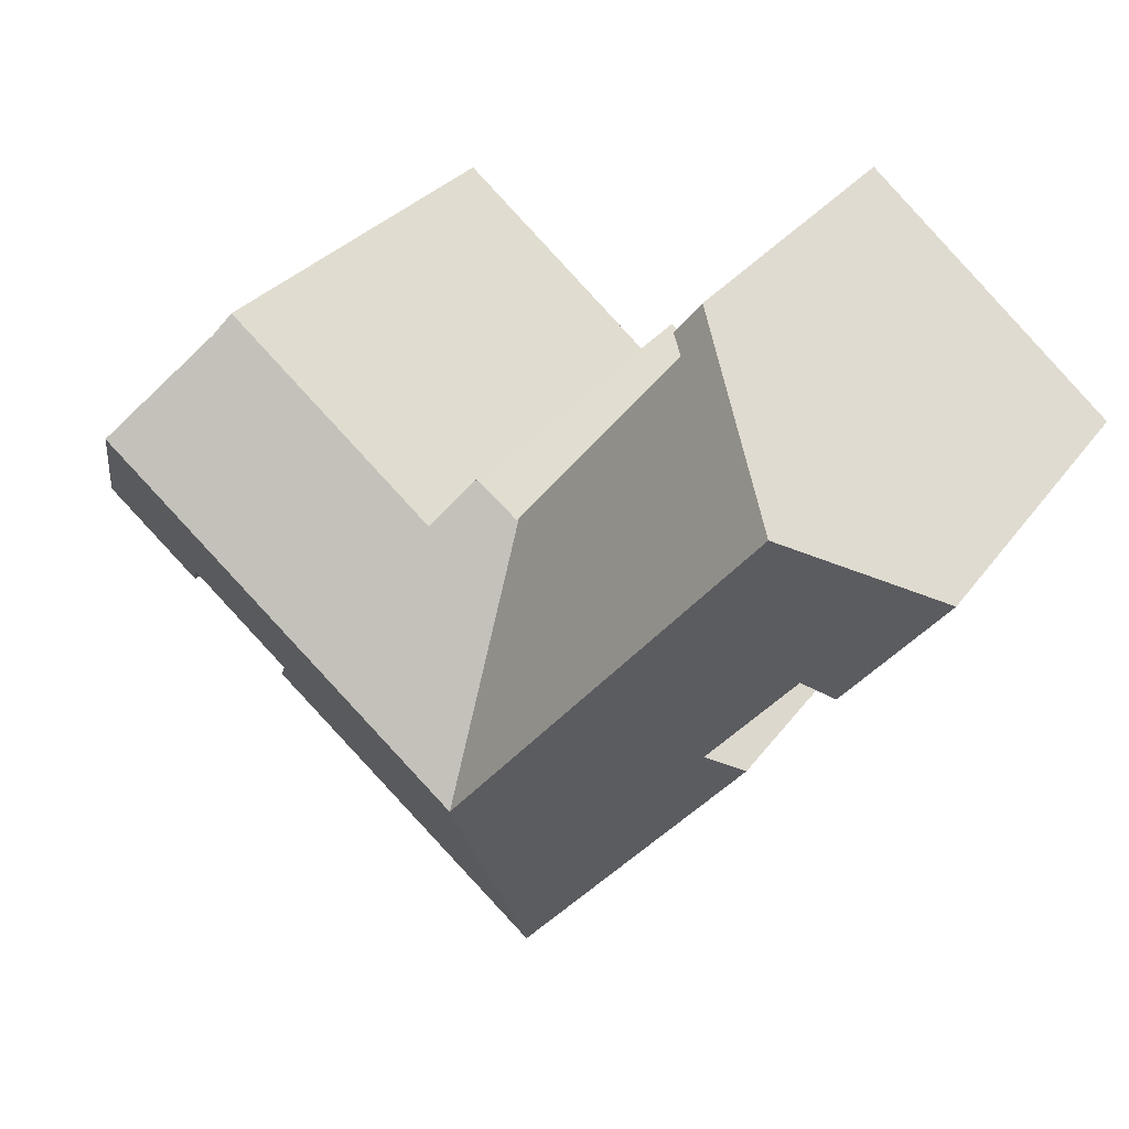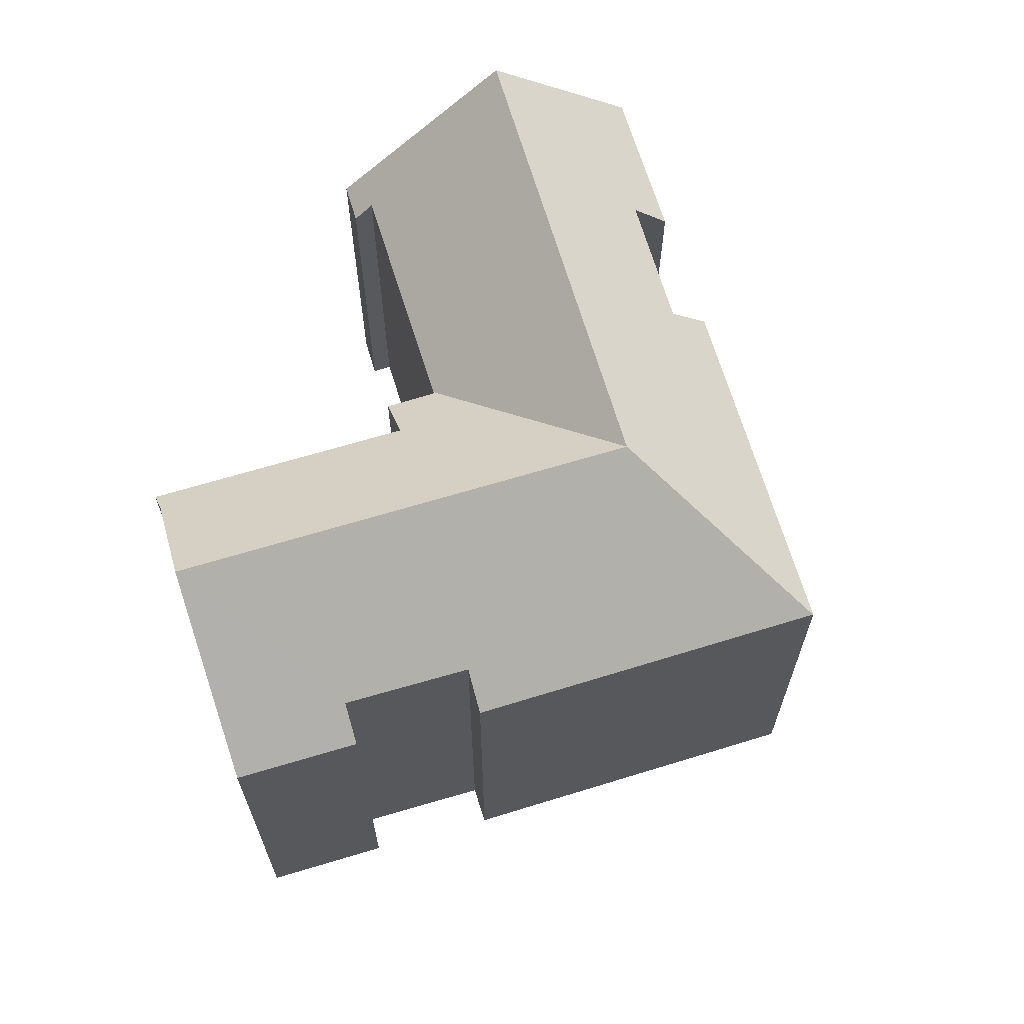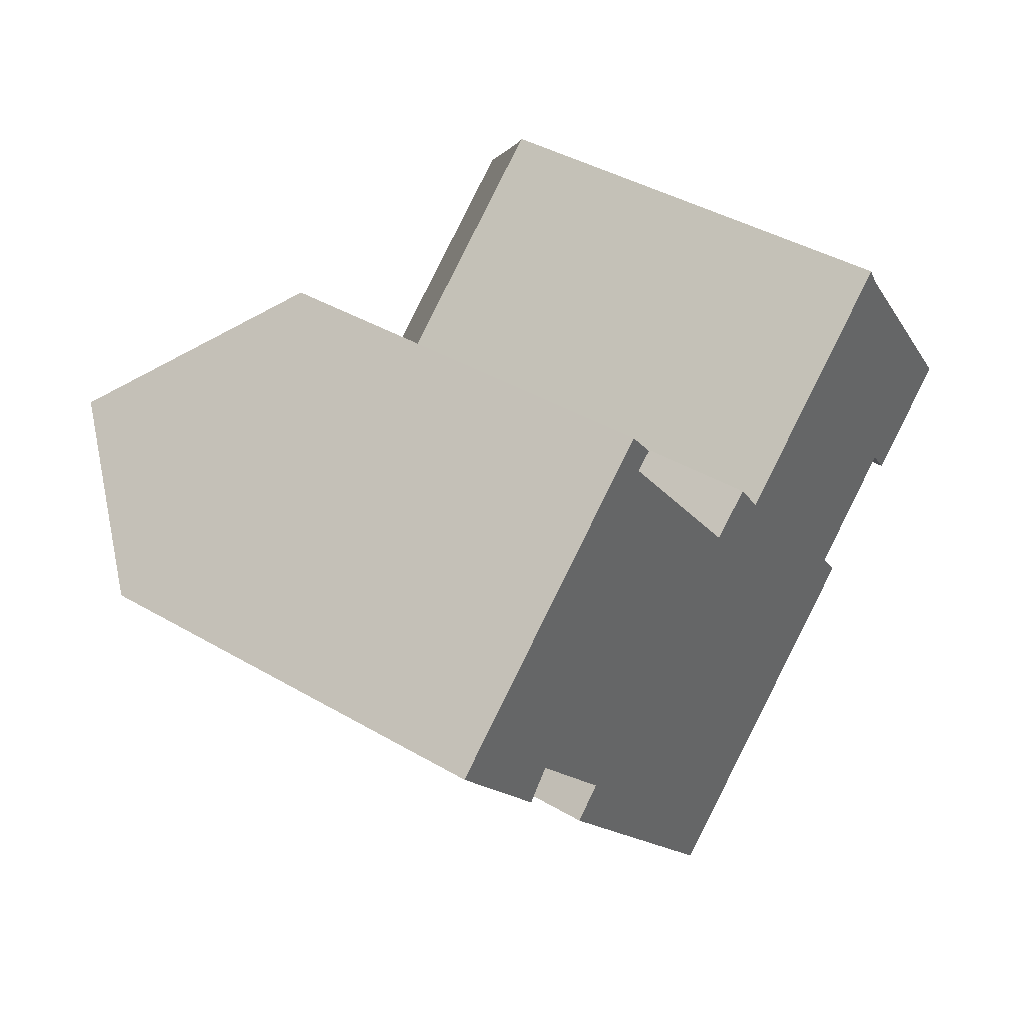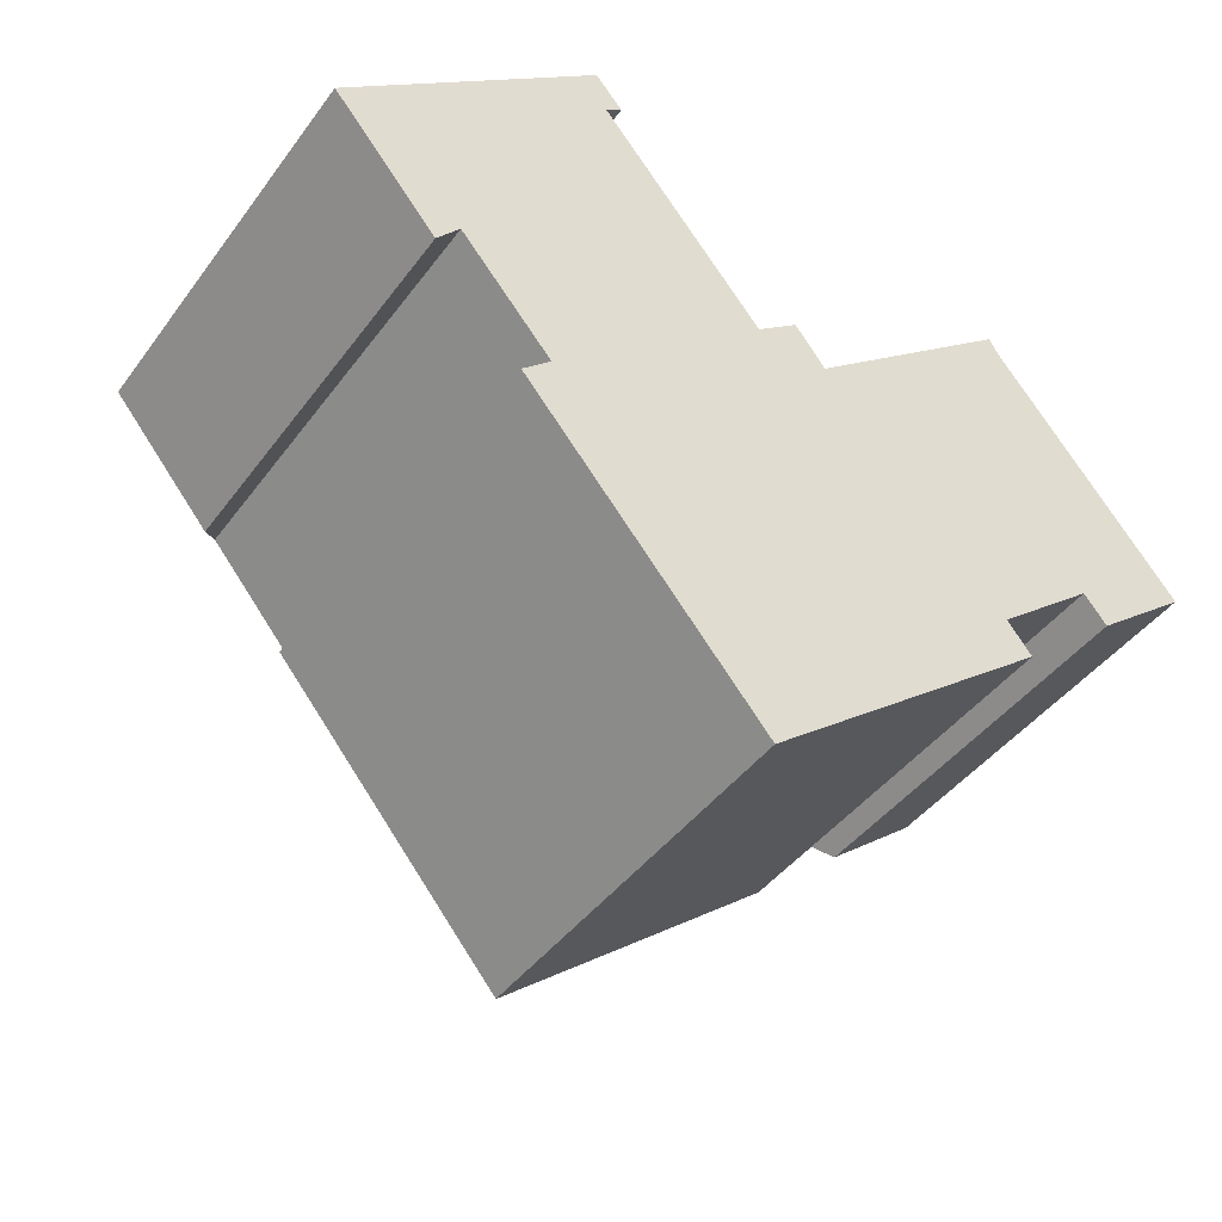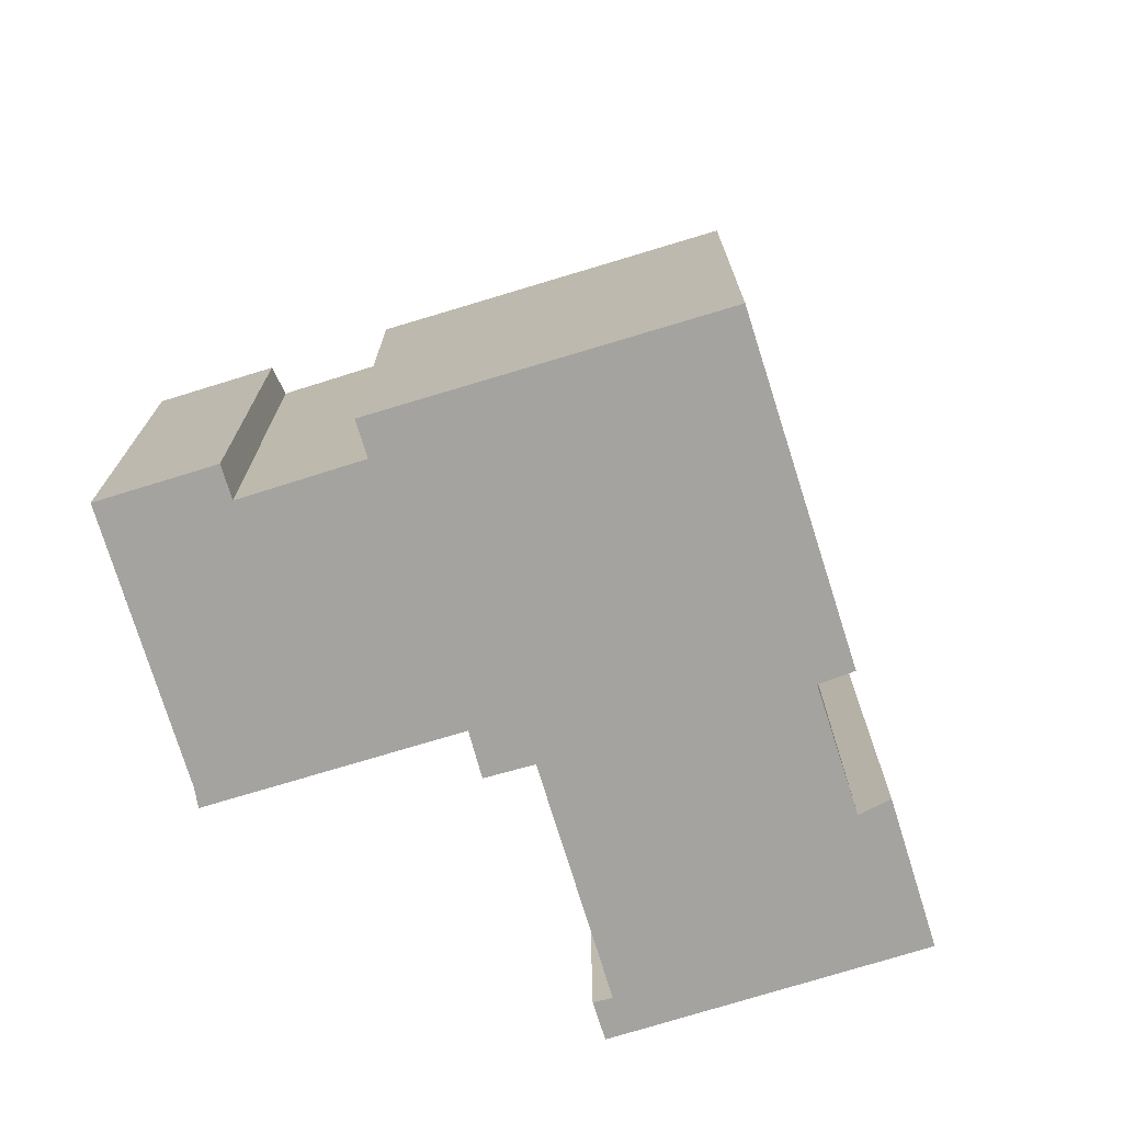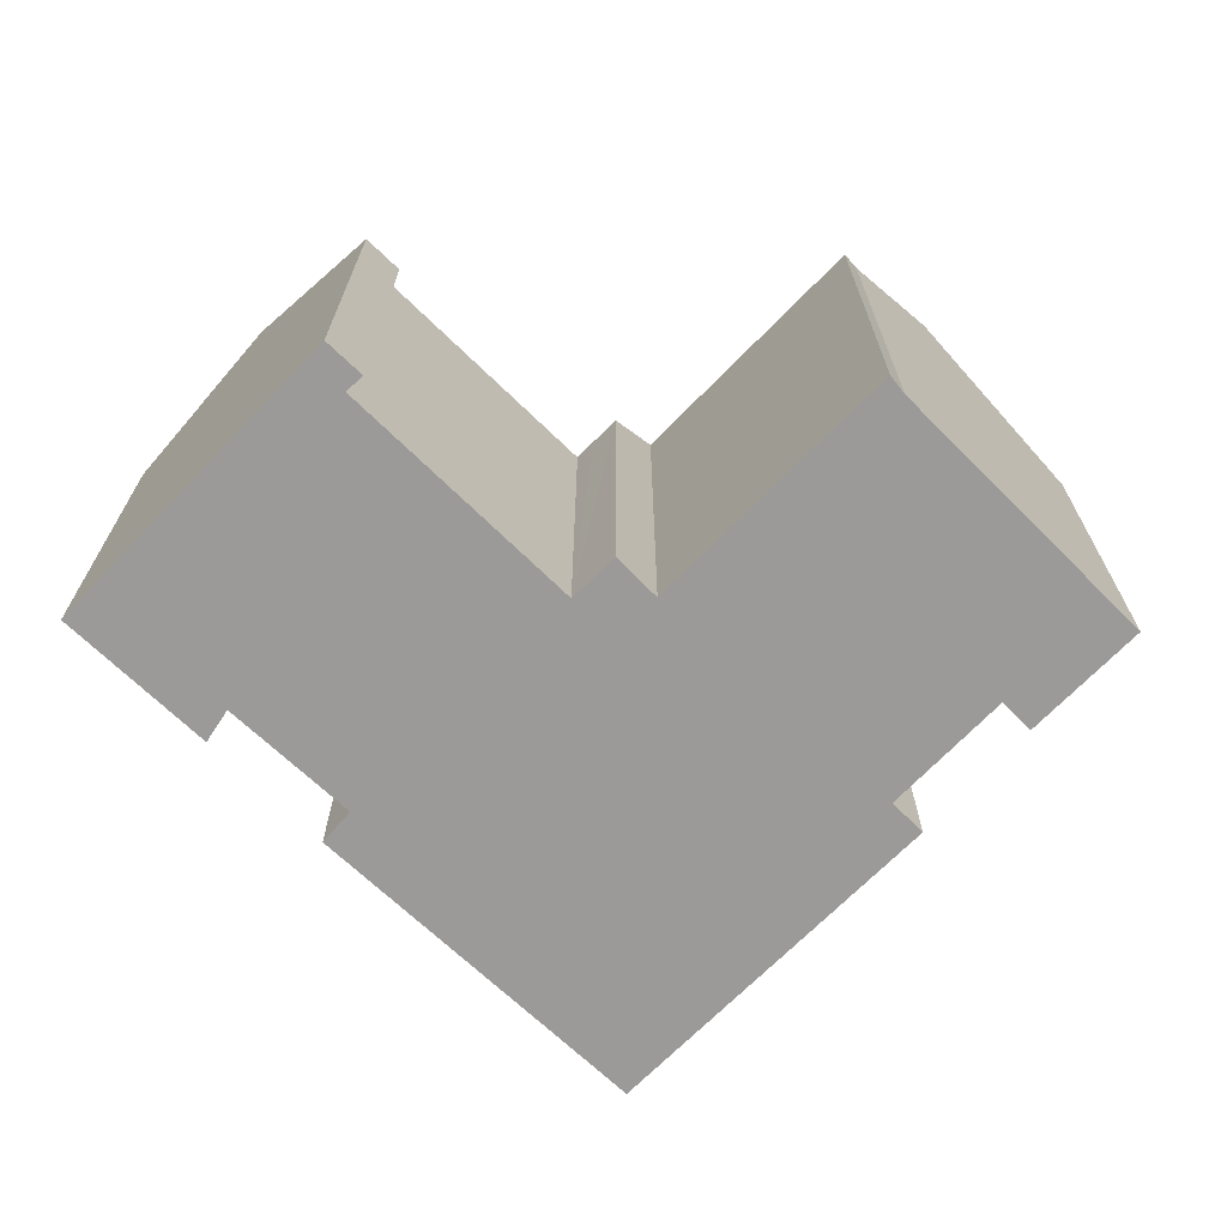
<metadata>
{"format":"obj","ext":"obj","renderer":"f3d","projection":"perspective","resolution":1024,"background":"white","views":[{"elev":29.3,"azim":-151.3,"up":"+Z"},{"elev":66.1,"azim":123.8,"up":"+Y"},{"elev":41.2,"azim":-54.6,"up":"+Z"},{"elev":-42.9,"azim":-33.5,"up":"+Z"},{"elev":-72.9,"azim":157.8,"up":"+Y"},{"elev":-69.4,"azim":6.5,"up":"+Y"}]}
</metadata>
<code>
v  9.746 13.01 6.223
v  8.193 13.72 6.824
v  8.819 13 7.346
v  4.01 18.51 3.34
v  9.184 13.62 5.812
v  10.45 18.51 -4.358
v  13.85 13.72 0.058
v  14.67 13.74 -0.946
v  14.58 18.51 -9.293
v  14.72 13.8 -1.011
v  18.8 18.51 -5.851
v  14.74 13.8 -0.998
v  15.29 13.81 -0.565
v  16.15 13.83 0.103
v  16.71 14.51 -0.63
v  17.19 15.11 -1.265
v  21.88 15.11 2.566
v  27.12 18.51 0.943
v  24.72 15.63 3.965
v  24.35 15.11 4.58
v  22.86 13.8 -10.7
v  14.49 13.84 -17.47
v  24.25 13.79 -9.574
v  23.42 14.79 -8.522
v  26.85 14.82 -5.661
v  30.96 13.91 -3.898
v  27.64 13.9 -6.631
v  6.425 13.81 -7.873
v  14.48 13.82 -17.48
v  7.392 14.96 -6.977
v  0 13.92 8.522e-16
v  4.308 14.95 -3.327
v  3.526 13.88 -4.272
v  7.331 14.96 -6.905
v  0 0 0
v  3.526 2.616e-16 -4.272
v  26.85 3.466e-16 -5.661
v  27.64 4.06e-16 -6.631
v  14.48 1.07e-15 -17.48
v  6.425 4.821e-16 -7.873
v  7.392 4.272e-16 -6.977
v  4.308 2.037e-16 -3.327
v  7.331 4.228e-16 -6.905
v  8.193 -4.178e-16 6.824
v  8.819 -4.498e-16 7.346
v  4.01 -2.045e-16 3.34
v  14.72 6.191e-17 -1.011
v  14.74 6.111e-17 -0.998
v  16.15 -6.307e-18 0.103
v  15.29 3.46e-17 -0.565
v  17.19 7.746e-17 -1.265
v  24.35 -2.804e-16 4.58
v  21.88 -1.571e-16 2.566
v  9.746 -3.81e-16 6.223
v  9.184 -3.559e-16 5.812
v  14.67 5.793e-17 -0.946
v  13.85 -3.551e-18 0.058
v  16.71 3.858e-17 -0.63
v  24.72 -2.428e-16 3.965
v  30.96 2.387e-16 -3.898
v  27.12 -5.774e-17 0.943
v  23.42 5.218e-16 -8.522
v  24.25 5.862e-16 -9.574
v  14.49 1.07e-15 -17.47
v  22.86 6.553e-16 -10.7
g defaultobject
f 1 2 3
f 2 1 4
f 4 1 5
f 4 5 6
f 6 5 7
f 6 7 8
f 6 8 9
f 8 10 9
f 11 9 10
f 12 11 10
f 13 11 12
f 14 11 13
f 15 11 14
f 16 11 15
f 17 11 16
f 18 11 17
f 19 18 17
f 20 19 17
f 9 21 22
f 21 9 11
f 21 11 23
f 23 11 24
f 24 11 25
f 25 11 18
f 25 18 26
f 26 27 25
f 28 22 29
f 22 28 9
f 9 28 6
f 6 28 30
f 31 32 33
f 32 31 6
f 6 31 4
f 34 6 30
f 6 34 32
f 33 35 31
f 35 33 36
f 27 37 25
f 37 27 38
f 39 28 29
f 28 39 40
f 41 34 30
f 34 41 32
f 32 41 42
f 42 41 43
f 31 2 4
f 2 31 35
f 2 35 3
f 3 35 44
f 3 44 45
f 44 35 46
f 47 12 10
f 12 47 48
f 48 13 12
f 13 48 14
f 14 48 49
f 49 48 50
f 51 17 16
f 17 51 20
f 20 51 52
f 52 51 53
f 28 41 30
f 41 28 40
f 3 54 1
f 54 3 45
f 55 7 5
f 7 55 8
f 8 47 10
f 47 8 56
f 56 8 55
f 56 55 57
f 15 51 16
f 51 15 14
f 51 14 49
f 51 49 58
f 20 59 19
f 59 20 52
f 19 26 18
f 26 19 59
f 26 59 60
f 60 59 61
f 62 23 24
f 23 62 63
f 1 55 5
f 55 1 54
f 60 27 26
f 27 60 38
f 37 24 25
f 24 37 62
f 63 21 23
f 21 63 22
f 22 63 29
f 29 63 64
f 29 64 39
f 64 63 65
f 42 33 32
f 33 42 36
f 61 38 60
f 38 61 37
f 37 61 62
f 62 61 59
f 45 55 54
f 55 41 57
f 41 55 43
f 43 55 42
f 42 55 45
f 42 45 44
f 42 44 46
f 42 46 36
f 36 46 35
f 62 65 63
f 65 62 64
f 64 62 59
f 64 59 52
f 64 52 53
f 64 53 51
f 64 51 39
f 39 51 40
f 40 51 58
f 40 58 49
f 40 49 50
f 40 50 48
f 40 48 47
f 40 47 56
f 40 56 41
f 41 56 57

</code>
